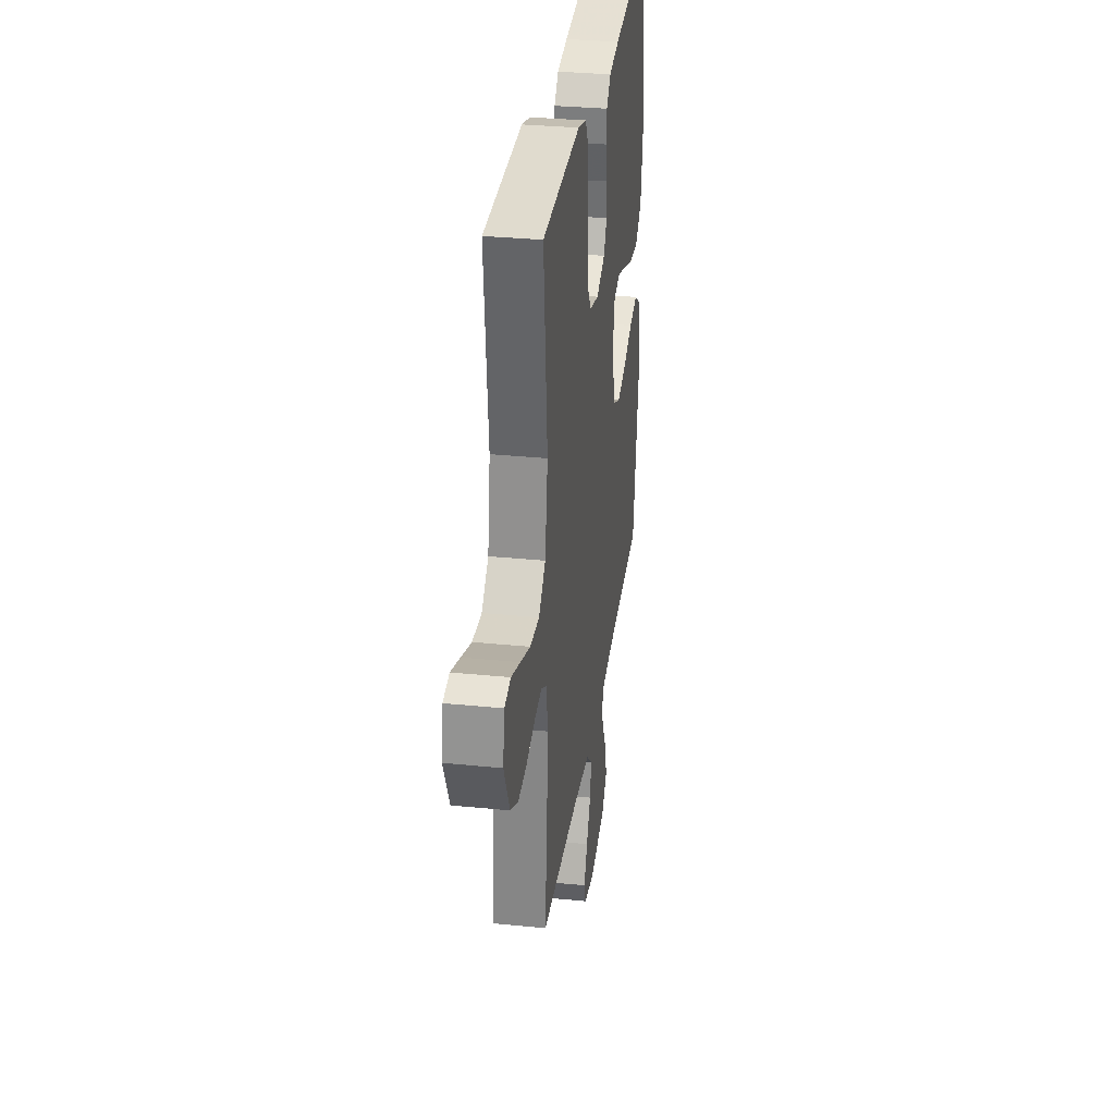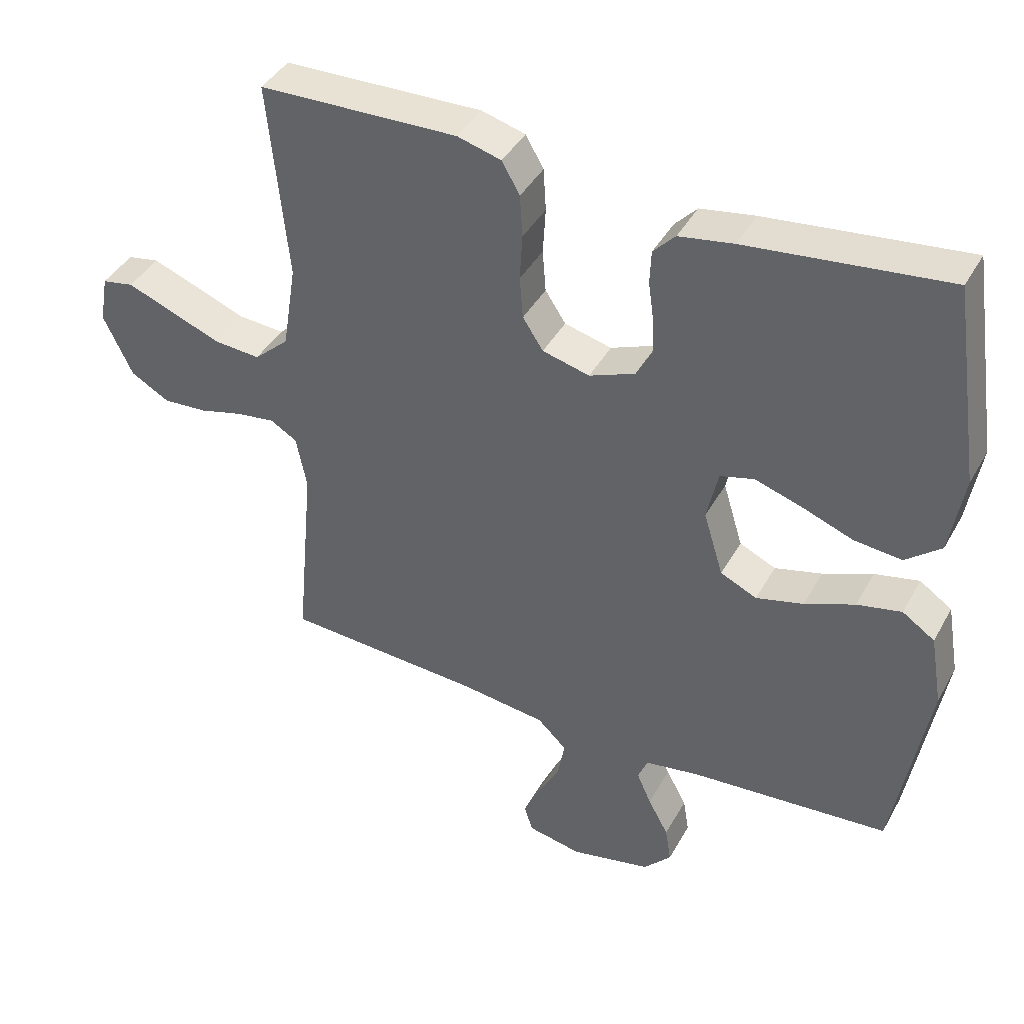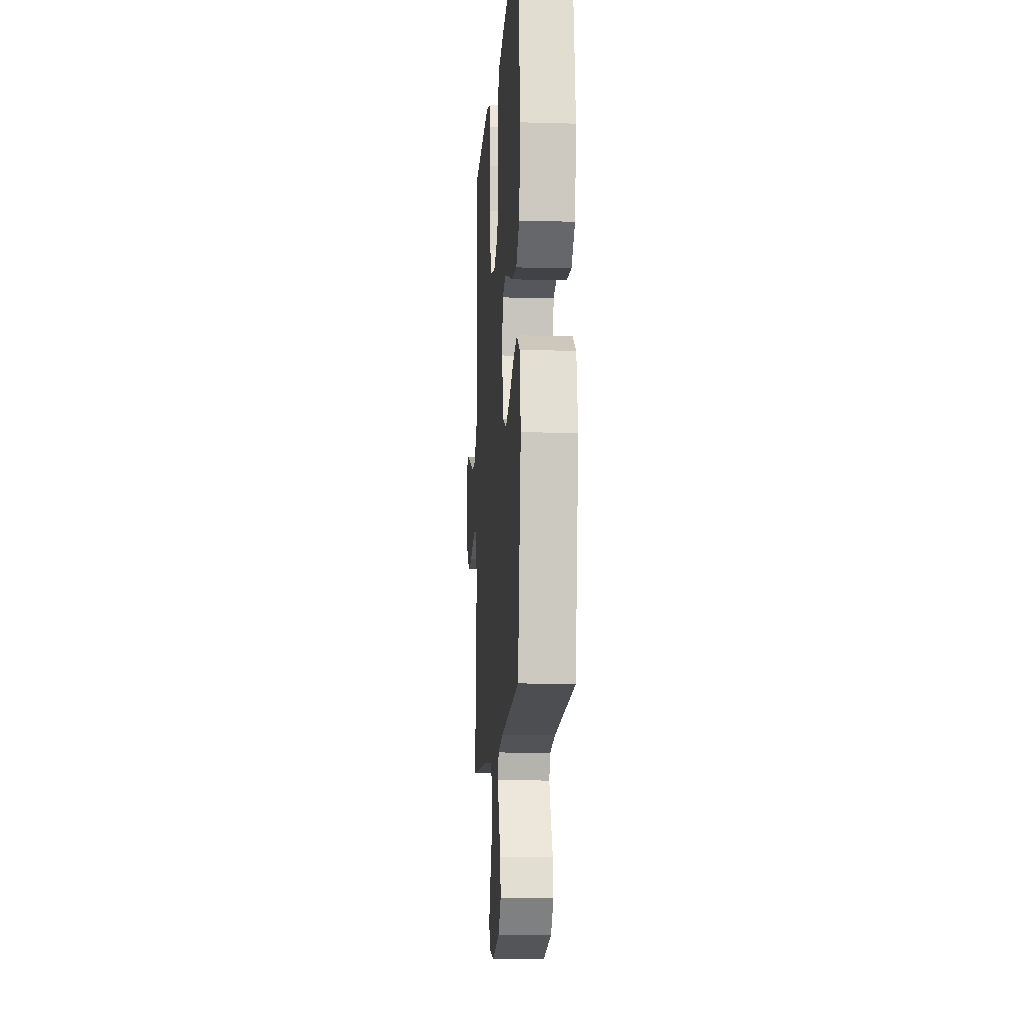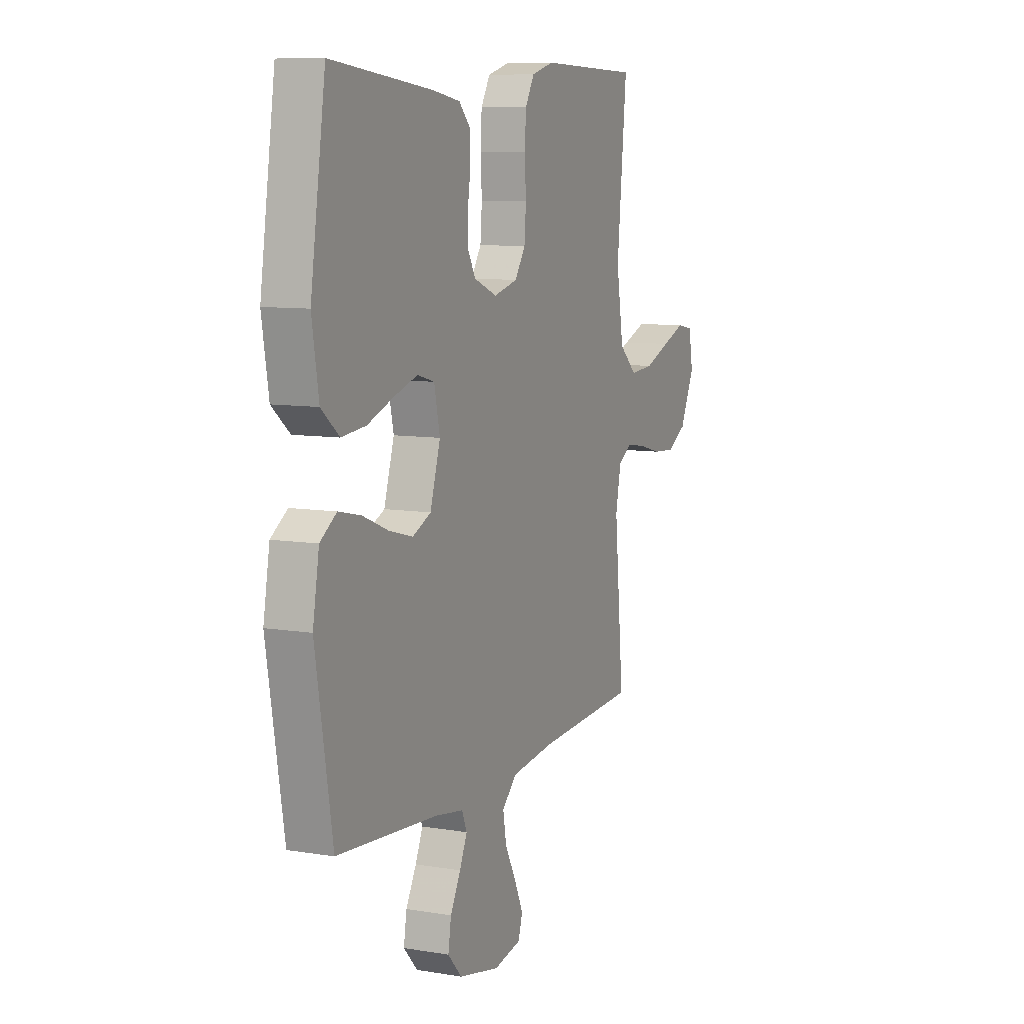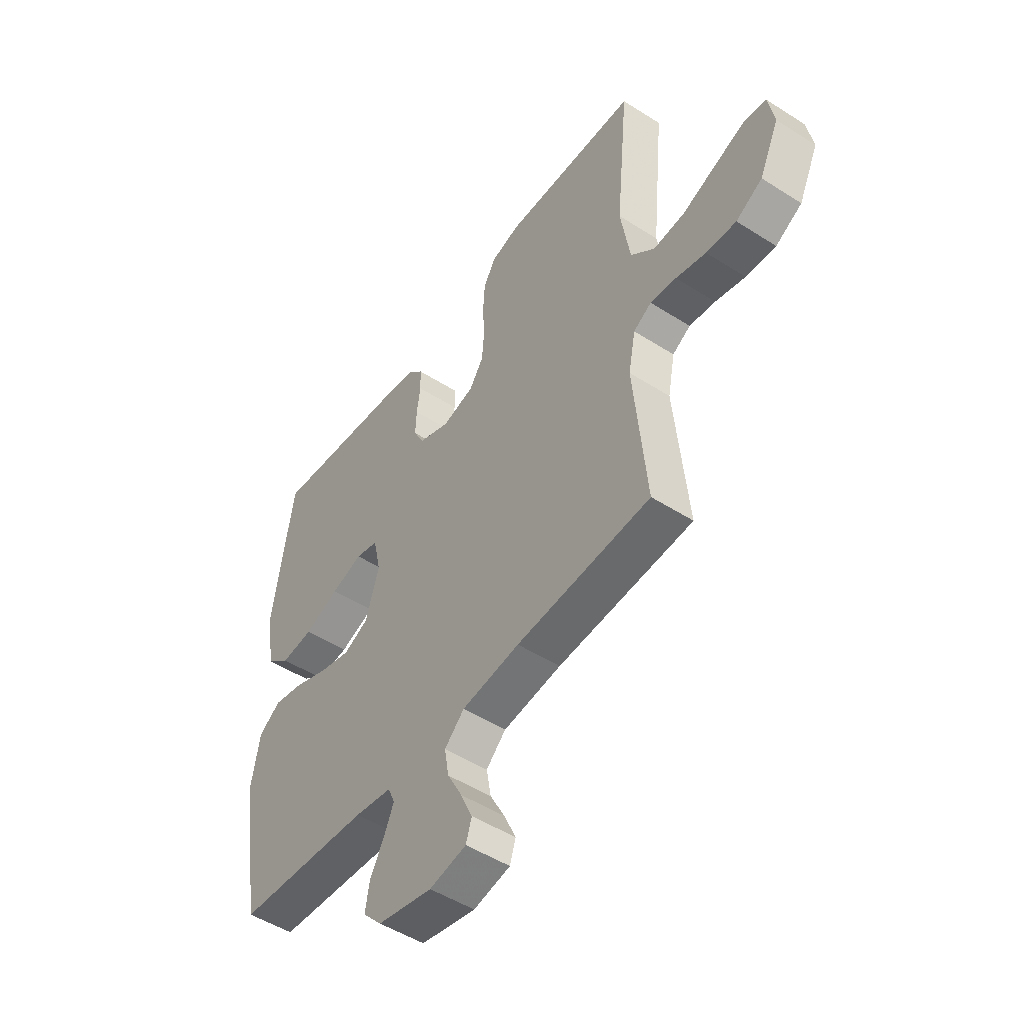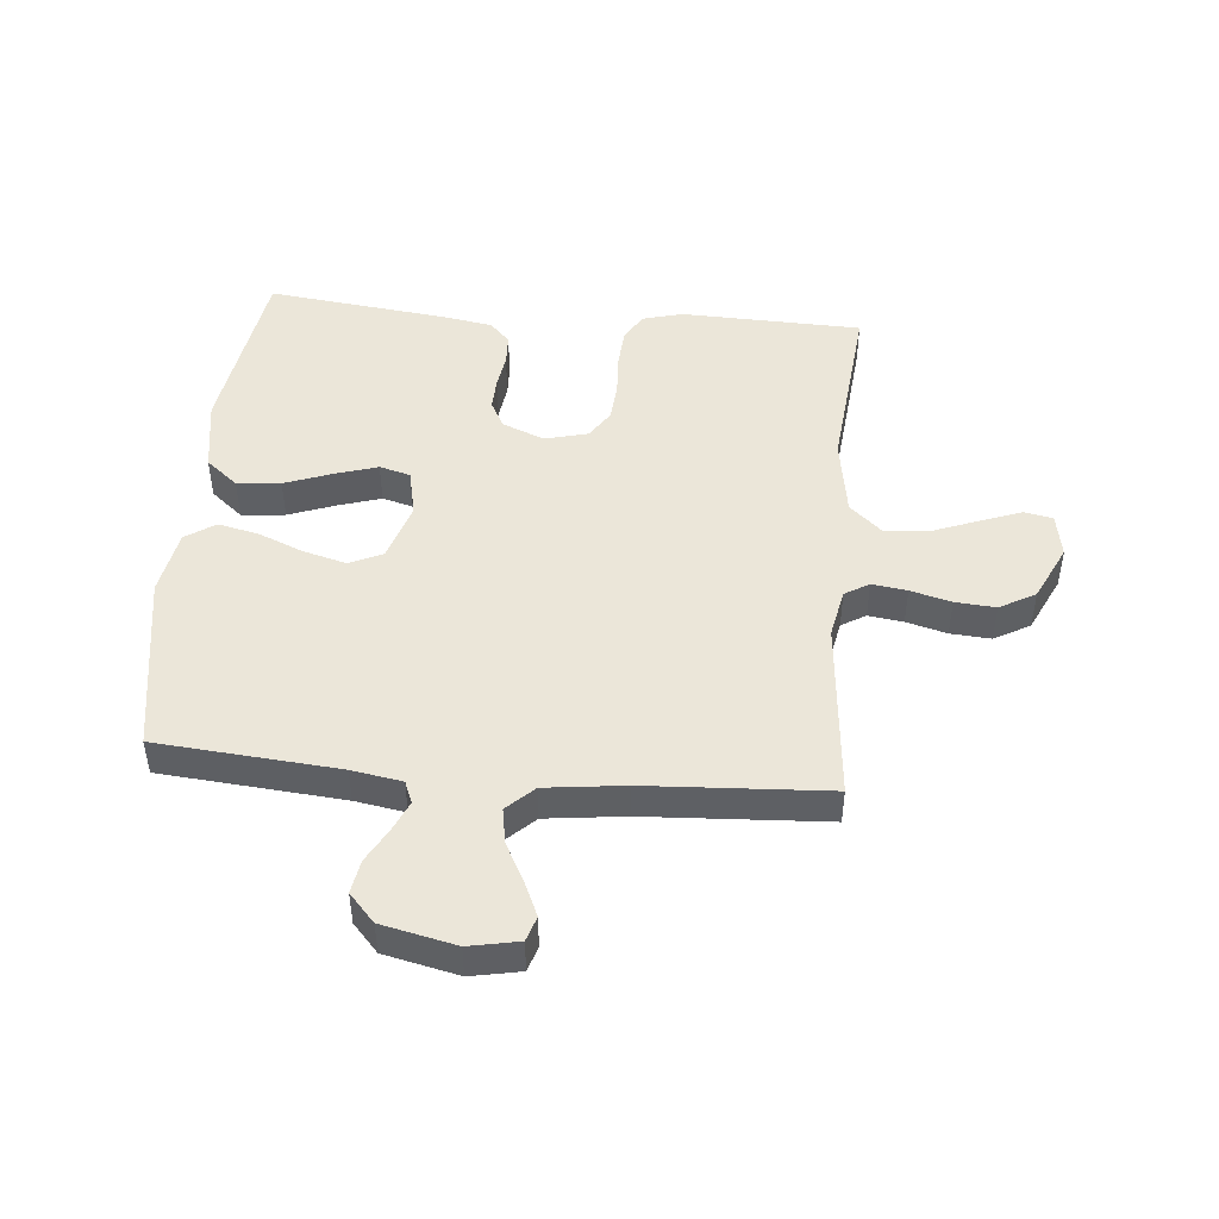
<metadata>
{"format":"obj","ext":"obj","renderer":"f3d","projection":"perspective","resolution":1024,"background":"white","views":[{"elev":32.1,"azim":-82.0,"up":"+Z"},{"elev":41.4,"azim":27.0,"up":"+Z"},{"elev":-12.2,"azim":86.2,"up":"+Z"},{"elev":9.0,"azim":113.9,"up":"+Z"},{"elev":-50.1,"azim":-125.1,"up":"+Z"},{"elev":47.0,"azim":-174.8,"up":"+Y"}]}
</metadata>
<code>
v 0.5 0.07 0.5
v 0.545 0.07 0.2
v 0.525 0.07 0.078
v 0.472 0.07 0.034
v 0.4 0.07 0.041
v 0.322 0.07 0.07
v 0.252 0.07 0.092
v 0.201 0.07 0.078
v 0.184 0.07 0
v 0.214 0.07 -0.098
v 0.269 0.07 -0.123
v 0.34 0.07 -0.104
v 0.415 0.07 -0.073
v 0.482 0.07 -0.058
v 0.531 0.07 -0.091
v 0.55 0.07 -0.2
v 0.5 0.07 -0.5
v 0.2 0.07 -0.525
v 0.117 0.07 -0.539
v 0.102 0.07 -0.575
v 0.124 0.07 -0.625
v 0.155 0.07 -0.682
v 0.164 0.07 -0.737
v 0.122 0.07 -0.783
v 0 0.07 -0.81
v -0.082 0.07 -0.794
v -0.095 0.07 -0.753
v -0.069 0.07 -0.695
v -0.036 0.07 -0.633
v -0.026 0.07 -0.575
v -0.07 0.07 -0.533
v -0.2 0.07 -0.517
v -0.5 0.07 -0.5
v -0.472 0.07 -0.2
v -0.488 0.07 -0.119
v -0.528 0.07 -0.095
v -0.586 0.07 -0.103
v -0.653 0.07 -0.121
v -0.72 0.07 -0.126
v -0.779 0.07 -0.093
v -0.823 0.07 0
v -0.81 0.07 0.073
v -0.762 0.07 0.082
v -0.693 0.07 0.056
v -0.616 0.07 0.026
v -0.545 0.07 0.021
v -0.492 0.07 0.069
v -0.471 0.07 0.2
v -0.5 0.07 0.5
v -0.2 0.07 0.509
v -0.134 0.07 0.491
v -0.107 0.07 0.444
v -0.103 0.07 0.38
v -0.107 0.07 0.31
v -0.102 0.07 0.246
v -0.071 0.07 0.199
v 0 0.07 0.181
v 0.069 0.07 0.209
v 0.093 0.07 0.254
v 0.091 0.07 0.309
v 0.083 0.07 0.366
v 0.085 0.07 0.416
v 0.118 0.07 0.451
v 0.2 0.07 0.465
v 0.5 0 0.5
v 0.545 0 0.2
v 0.525 0 0.078
v 0.472 0 0.034
v 0.4 0 0.041
v 0.322 0 0.07
v 0.252 0 0.092
v 0.201 0 0.078
v 0.184 0 0
v 0.214 0 -0.098
v 0.269 0 -0.123
v 0.34 0 -0.104
v 0.415 0 -0.073
v 0.482 0 -0.058
v 0.531 0 -0.091
v 0.55 0 -0.2
v 0.5 0 -0.5
v 0.2 0 -0.525
v 0.117 0 -0.539
v 0.102 0 -0.575
v 0.124 0 -0.625
v 0.155 0 -0.682
v 0.164 0 -0.737
v 0.122 0 -0.783
v 0 0 -0.81
v -0.082 0 -0.794
v -0.095 0 -0.753
v -0.069 0 -0.695
v -0.036 0 -0.633
v -0.026 0 -0.575
v -0.07 0 -0.533
v -0.2 0 -0.517
v -0.5 0 -0.5
v -0.472 0 -0.2
v -0.488 0 -0.119
v -0.528 0 -0.095
v -0.586 0 -0.103
v -0.653 0 -0.121
v -0.72 0 -0.126
v -0.779 0 -0.093
v -0.823 0 0
v -0.81 0 0.073
v -0.762 0 0.082
v -0.693 0 0.056
v -0.616 0 0.026
v -0.545 0 0.021
v -0.492 0 0.069
v -0.471 0 0.2
v -0.5 0 0.5
v -0.2 0 0.509
v -0.134 0 0.491
v -0.107 0 0.444
v -0.103 0 0.38
v -0.107 0 0.31
v -0.102 0 0.246
v -0.071 0 0.199
v 0 0 0.181
v 0.069 0 0.209
v 0.093 0 0.254
v 0.091 0 0.309
v 0.083 0 0.366
v 0.085 0 0.416
v 0.118 0 0.451
v 0.2 0 0.465
f 4 5 6
f 3 4 6
f 2 3 6
f 1 2 6
f 64 1 6
f 63 64 6
f 62 63 6
f 61 62 6
f 60 61 6
f 59 60 6 7
f 58 59 7 8
f 57 58 8 9
f 56 57 9 10
f 52 53 54
f 51 52 54
f 50 51 54
f 49 50 54
f 48 49 54
f 47 48 54 55
f 46 47 55 56
f 43 44 45
f 42 43 45
f 41 42 45
f 40 41 45
f 39 40 45
f 38 39 45
f 37 38 45
f 36 37 45 46
f 46 56 10
f 36 46 10
f 35 36 10
f 32 33 34
f 35 10 11
f 34 35 11
f 32 34 11
f 31 32 11
f 27 28 29
f 26 27 29
f 25 26 29
f 24 25 29
f 23 24 29
f 22 23 29
f 21 22 29
f 20 21 29 30
f 30 31 11
f 20 30 11
f 19 20 11
f 16 17 18
f 15 16 18
f 14 15 18
f 13 14 18
f 12 13 18
f 11 12 18 19
f 70 69 68
f 70 68 67
f 70 67 66
f 70 66 65
f 70 65 128
f 70 128 127
f 70 127 126
f 70 126 125
f 70 125 124
f 71 70 124 123
f 72 71 123 122
f 73 72 122 121
f 74 73 121 120
f 118 117 116
f 118 116 115
f 118 115 114
f 118 114 113
f 118 113 112
f 119 118 112 111
f 120 119 111 110
f 109 108 107
f 109 107 106
f 109 106 105
f 109 105 104
f 109 104 103
f 109 103 102
f 109 102 101
f 110 109 101 100
f 74 120 110
f 74 110 100
f 74 100 99
f 98 97 96
f 75 74 99
f 75 99 98
f 75 98 96
f 75 96 95
f 93 92 91
f 93 91 90
f 93 90 89
f 93 89 88
f 93 88 87
f 93 87 86
f 93 86 85
f 94 93 85 84
f 75 95 94
f 75 94 84
f 75 84 83
f 82 81 80
f 82 80 79
f 82 79 78
f 82 78 77
f 82 77 76
f 83 82 76 75
f 1 65 66 2
f 2 66 67 3
f 3 67 68 4
f 4 68 69 5
f 5 69 70 6
f 6 70 71 7
f 7 71 72 8
f 8 72 73 9
f 9 73 74 10
f 10 74 75 11
f 11 75 76 12
f 12 76 77 13
f 13 77 78 14
f 14 78 79 15
f 15 79 80 16
f 16 80 81 17
f 17 81 82 18
f 18 82 83 19
f 19 83 84 20
f 20 84 85 21
f 21 85 86 22
f 22 86 87 23
f 23 87 88 24
f 24 88 89 25
f 25 89 90 26
f 26 90 91 27
f 27 91 92 28
f 28 92 93 29
f 29 93 94 30
f 30 94 95 31
f 31 95 96 32
f 32 96 97 33
f 33 97 98 34
f 34 98 99 35
f 35 99 100 36
f 36 100 101 37
f 37 101 102 38
f 38 102 103 39
f 39 103 104 40
f 40 104 105 41
f 41 105 106 42
f 42 106 107 43
f 43 107 108 44
f 44 108 109 45
f 45 109 110 46
f 46 110 111 47
f 47 111 112 48
f 48 112 113 49
f 49 113 114 50
f 50 114 115 51
f 51 115 116 52
f 52 116 117 53
f 53 117 118 54
f 54 118 119 55
f 55 119 120 56
f 56 120 121 57
f 57 121 122 58
f 58 122 123 59
f 59 123 124 60
f 60 124 125 61
f 61 125 126 62
f 62 126 127 63
f 63 127 128 64
f 64 128 65 1

</code>
